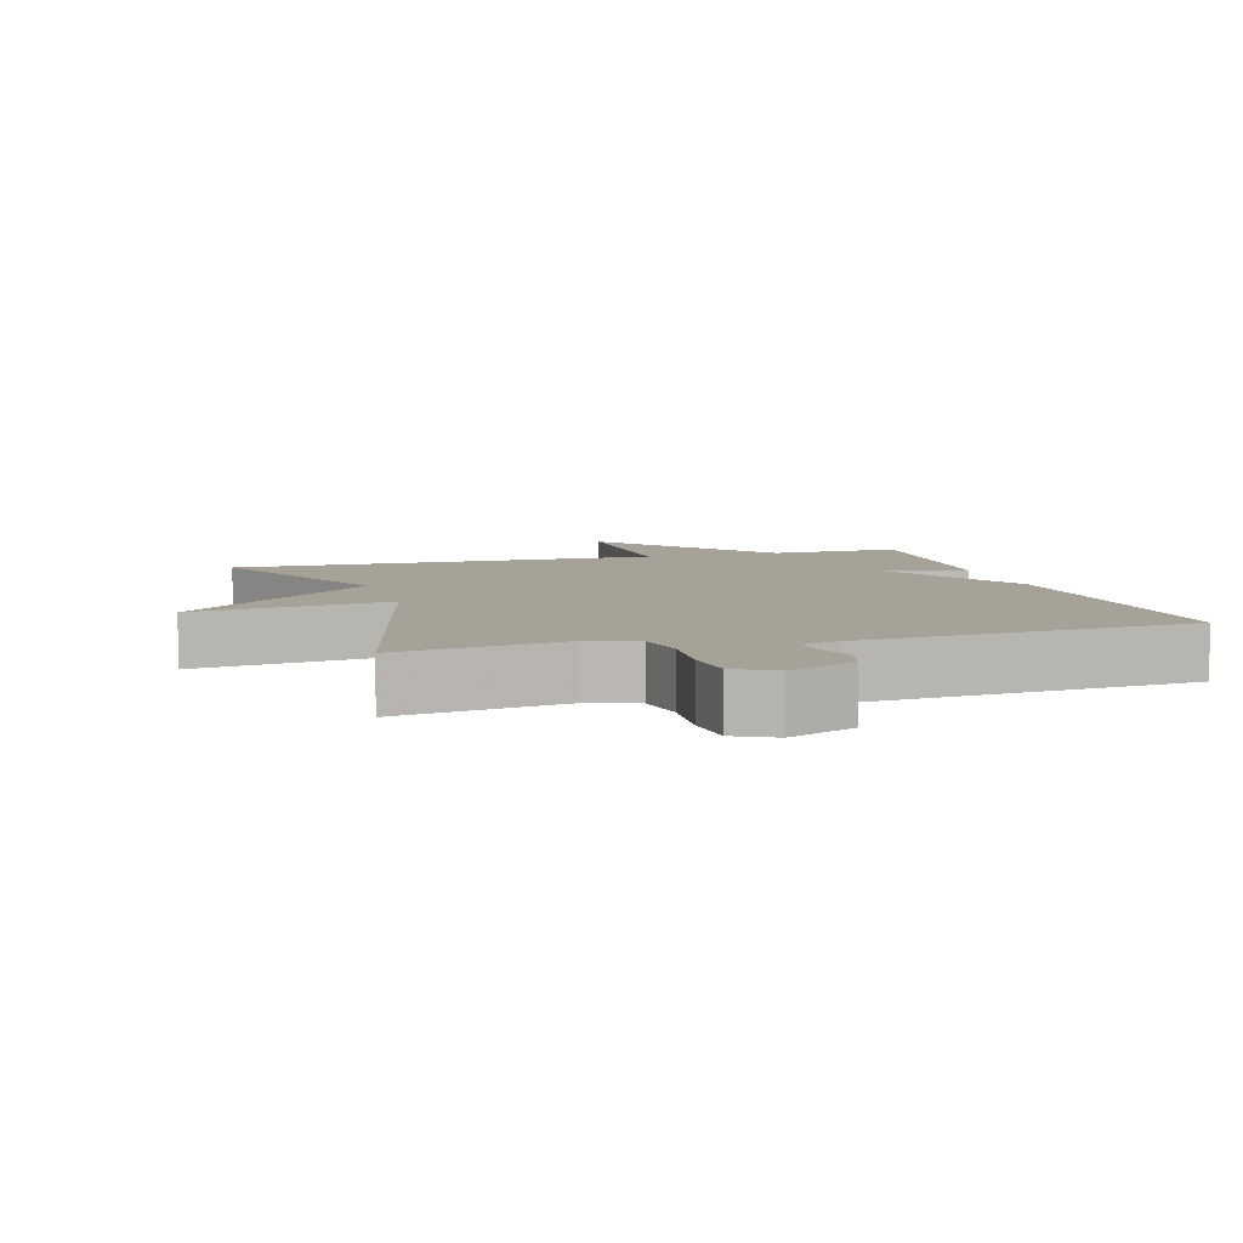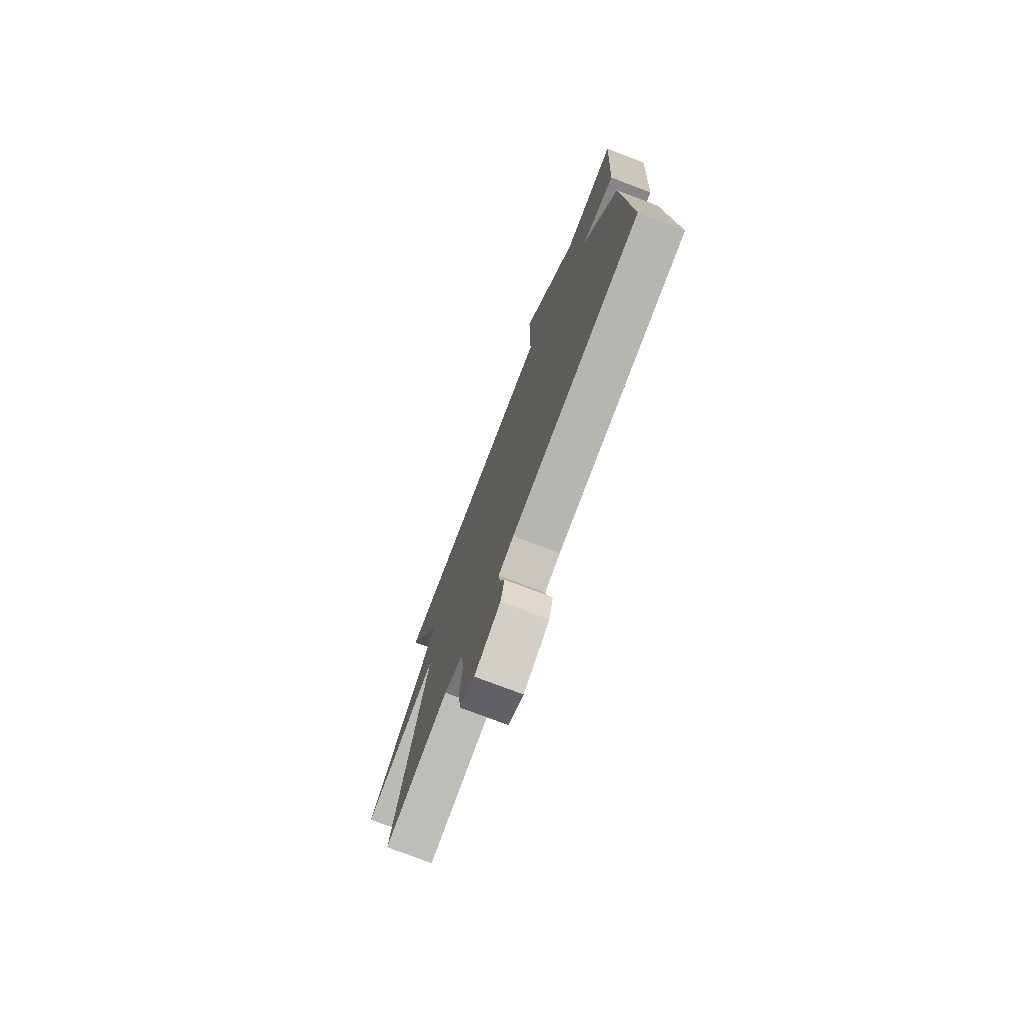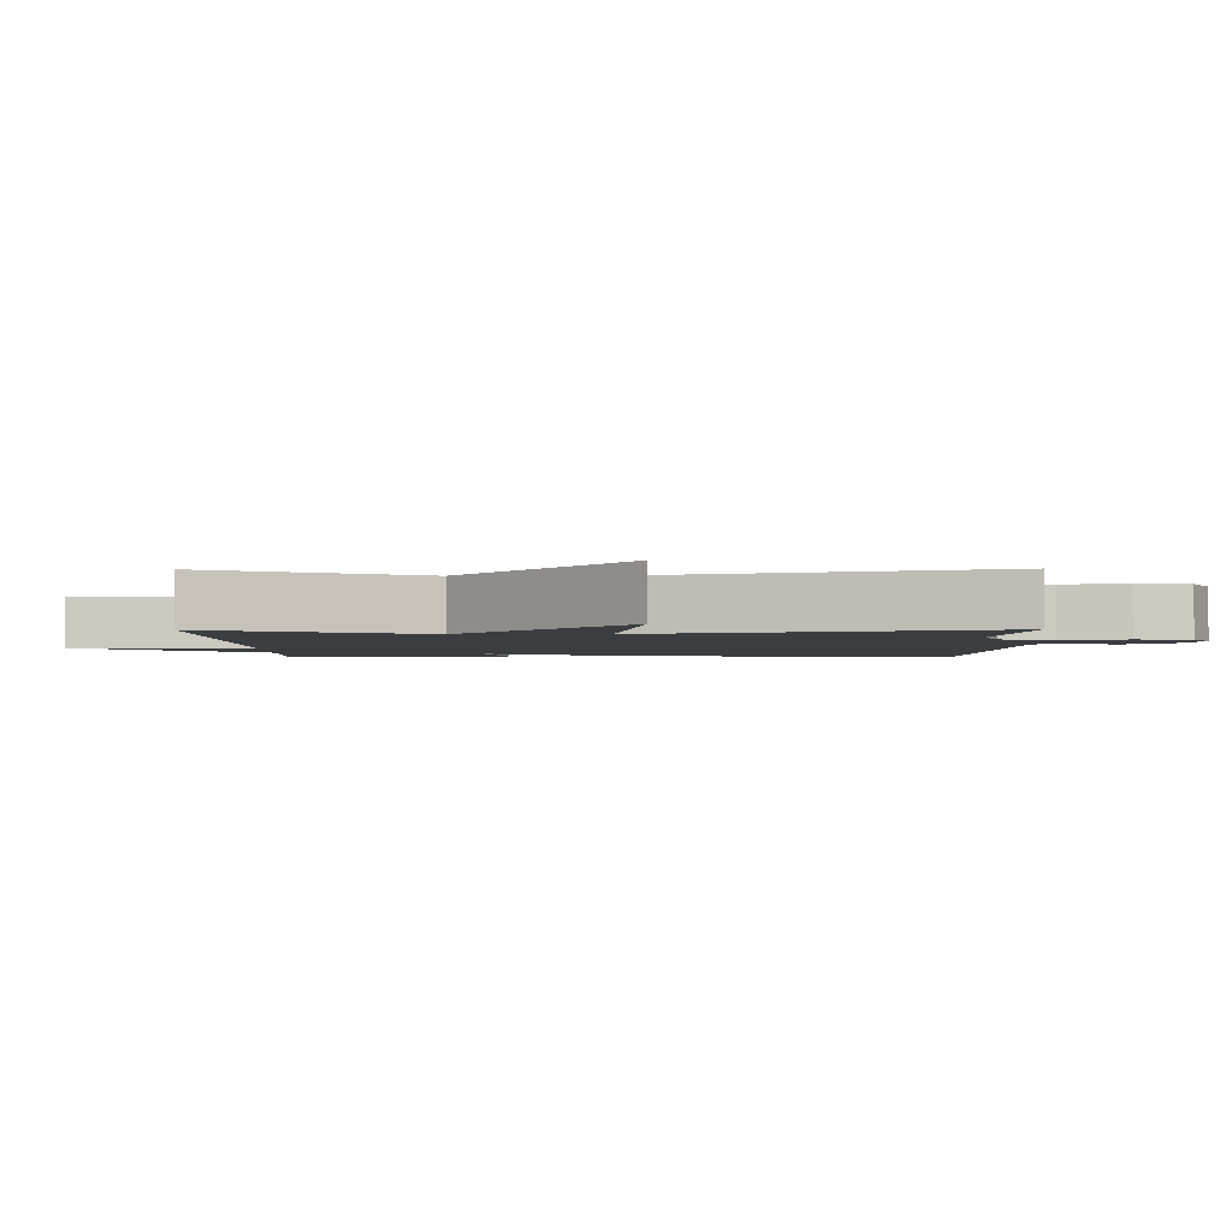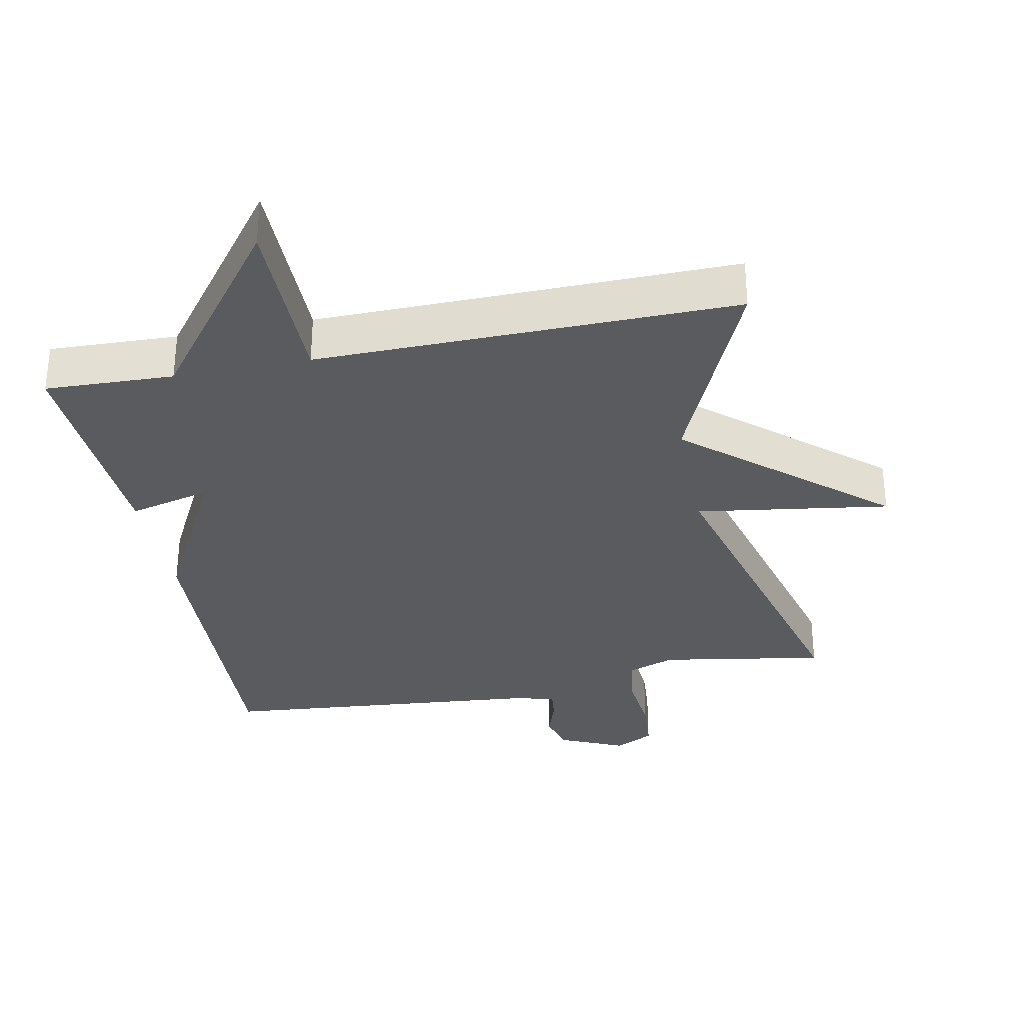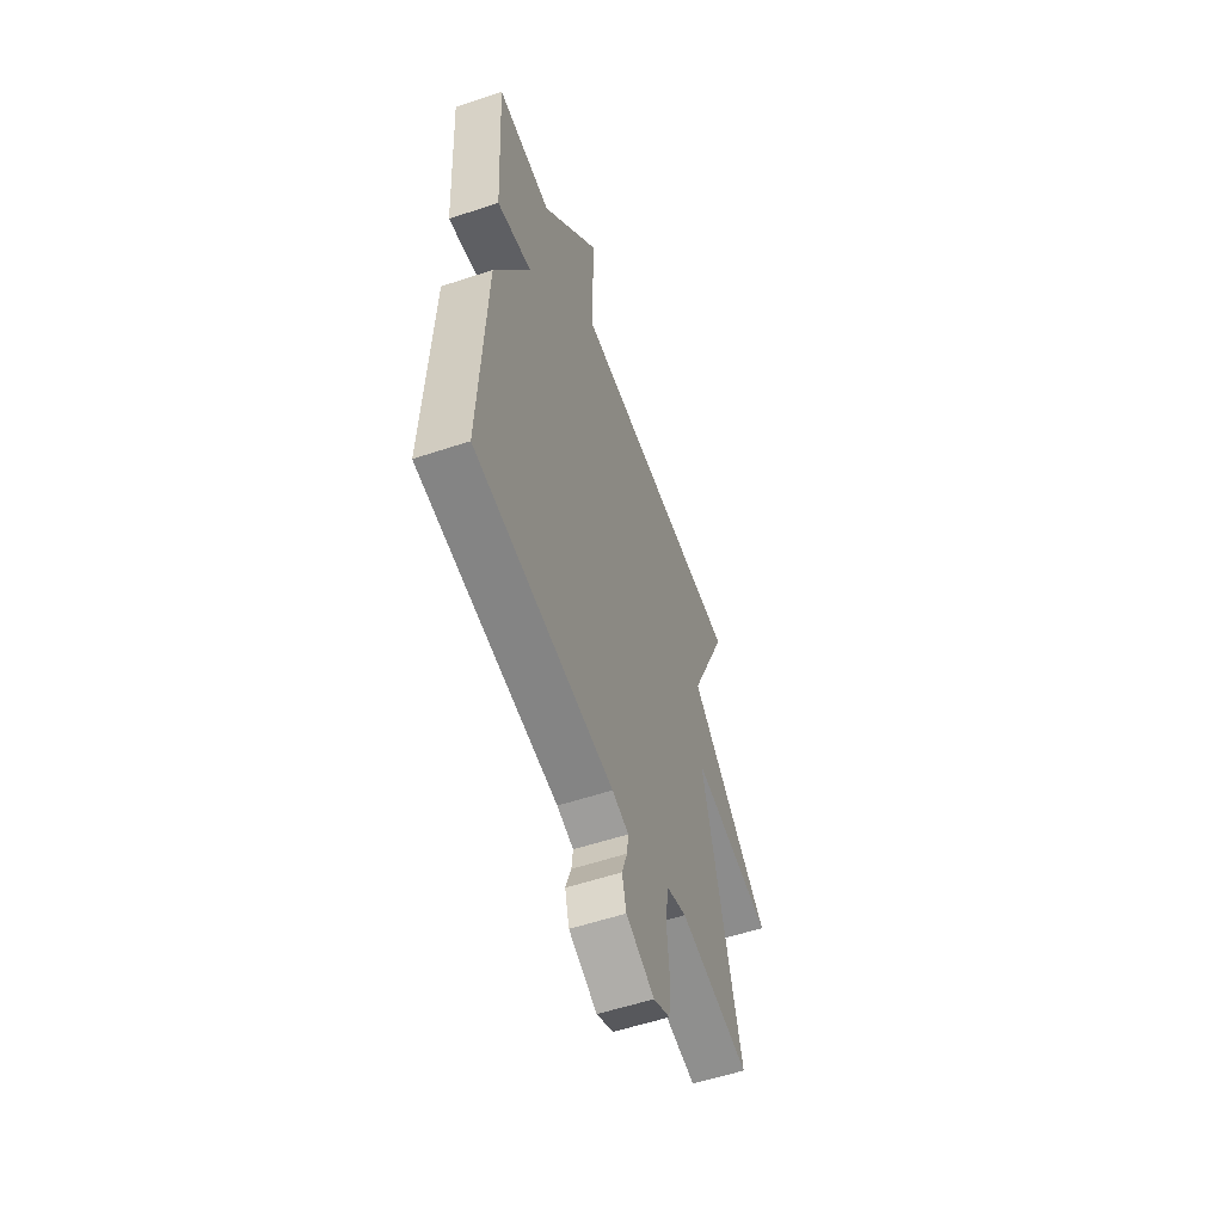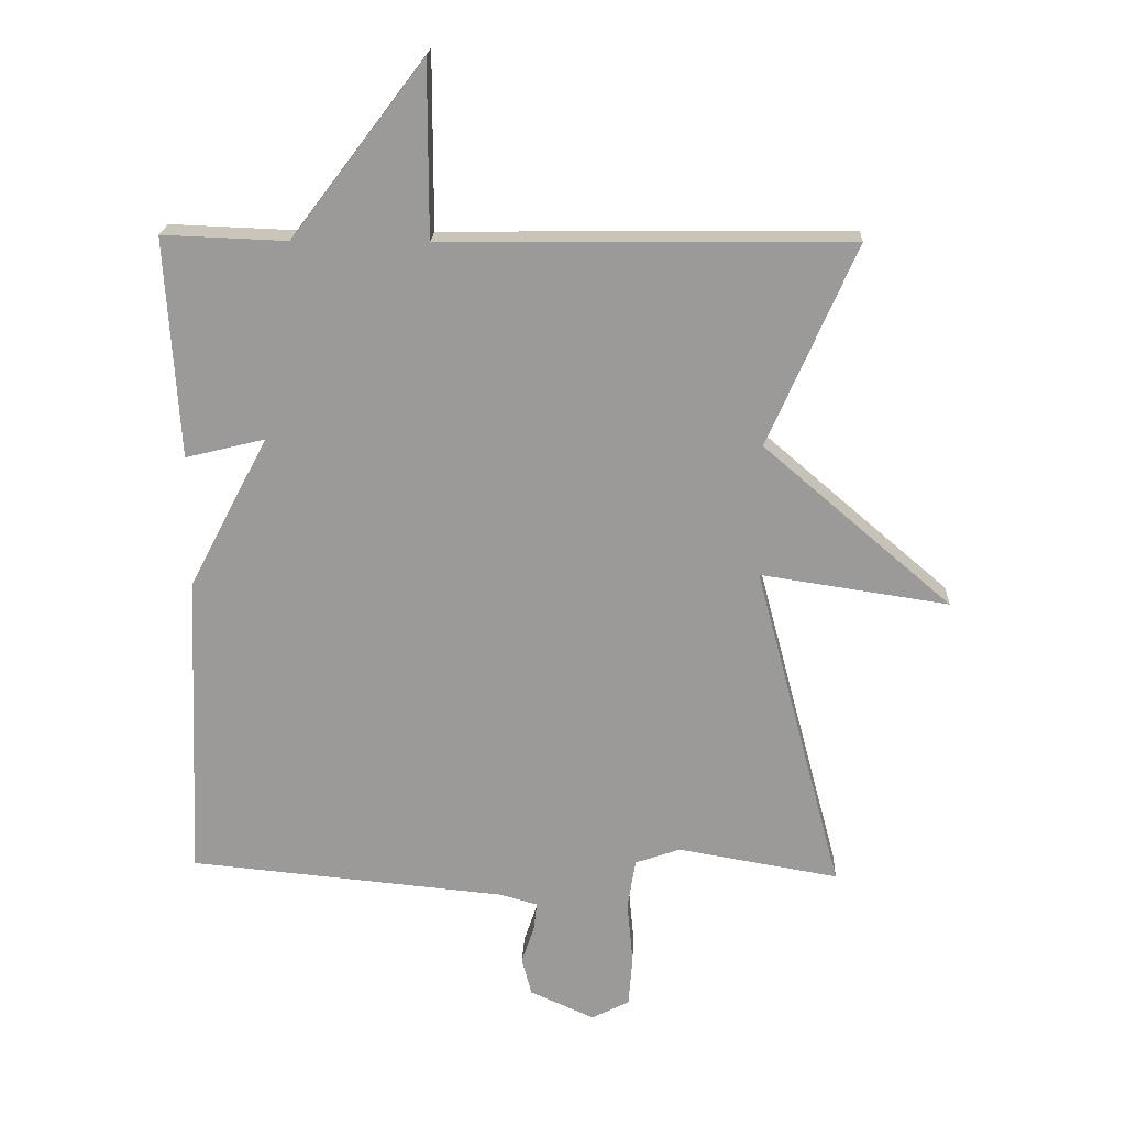
<metadata>
{"format":"obj","ext":"obj","renderer":"f3d","projection":"perspective","resolution":1024,"background":"white","views":[{"elev":6.6,"azim":163.5,"up":"+Y"},{"elev":-75.8,"azim":-110.9,"up":"+Z"},{"elev":-2.6,"azim":90.9,"up":"+Y"},{"elev":-32.6,"azim":11.3,"up":"+Y"},{"elev":-56.6,"azim":-70.8,"up":"+Z"},{"elev":20.3,"azim":2.6,"up":"+Z"}]}
</metadata>
<code>
v -0.5 0.07 -0.5
v -0.48 0.07 -0.033
v -0.36 0.07 0.197
v -0.48 0.07 0.167
v -0.5 0.07 0.5
v -0.312 0.07 0.493
v -0.112 0.07 0.756
v -0.112 0.07 0.493
v 0.5 0.07 0.5
v 0.368 0.07 0.197
v 0.651 0.07 -0.045
v 0.368 0.07 -0.003
v 0.5 0.07 -0.5
v 0.258 0.07 -0.459
v 0.19 0.07 -0.483
v 0.178 0.07 -0.559
v 0.187 0.07 -0.653
v 0.181 0.07 -0.731
v 0.124 0.07 -0.76
v 0.027 0.07 -0.717
v 0.012 0.07 -0.66
v 0.031 0.07 -0.603
v 0.036 0.07 -0.56
v -0.021 0.07 -0.544
v -0.5 0 -0.5
v -0.48 0 -0.033
v -0.36 0 0.197
v -0.48 0 0.167
v -0.5 0 0.5
v -0.312 0 0.493
v -0.112 0 0.756
v -0.112 0 0.493
v 0.5 0 0.5
v 0.368 0 0.197
v 0.651 0 -0.045
v 0.368 0 -0.003
v 0.5 0 -0.5
v 0.258 0 -0.459
v 0.19 0 -0.483
v 0.178 0 -0.559
v 0.187 0 -0.653
v 0.181 0 -0.731
v 0.124 0 -0.76
v 0.027 0 -0.717
v 0.012 0 -0.66
v 0.031 0 -0.603
v 0.036 0 -0.56
v -0.021 0 -0.544
f 20 21 22
f 19 20 22
f 18 19 22
f 17 18 22
f 16 17 22
f 15 16 22 23
f 12 13 14
f 12 14 15
f 10 11 12
f 15 23 24
f 12 15 24
f 10 12 24
f 6 7 8
f 3 4 5 6
f 3 6 8
f 9 10 24
f 8 9 24
f 3 8 24
f 2 3 24
f 1 2 24
f 46 45 44
f 46 44 43
f 46 43 42
f 46 42 41
f 46 41 40
f 47 46 40 39
f 38 37 36
f 39 38 36
f 36 35 34
f 48 47 39
f 48 39 36
f 48 36 34
f 32 31 30
f 30 29 28 27
f 32 30 27
f 48 34 33
f 48 33 32
f 48 32 27
f 48 27 26
f 48 26 25
f 1 25 26 2
f 2 26 27 3
f 3 27 28 4
f 4 28 29 5
f 5 29 30 6
f 6 30 31 7
f 7 31 32 8
f 8 32 33 9
f 9 33 34 10
f 10 34 35 11
f 11 35 36 12
f 12 36 37 13
f 13 37 38 14
f 14 38 39 15
f 15 39 40 16
f 16 40 41 17
f 17 41 42 18
f 18 42 43 19
f 19 43 44 20
f 20 44 45 21
f 21 45 46 22
f 22 46 47 23
f 23 47 48 24
f 24 48 25 1

</code>
